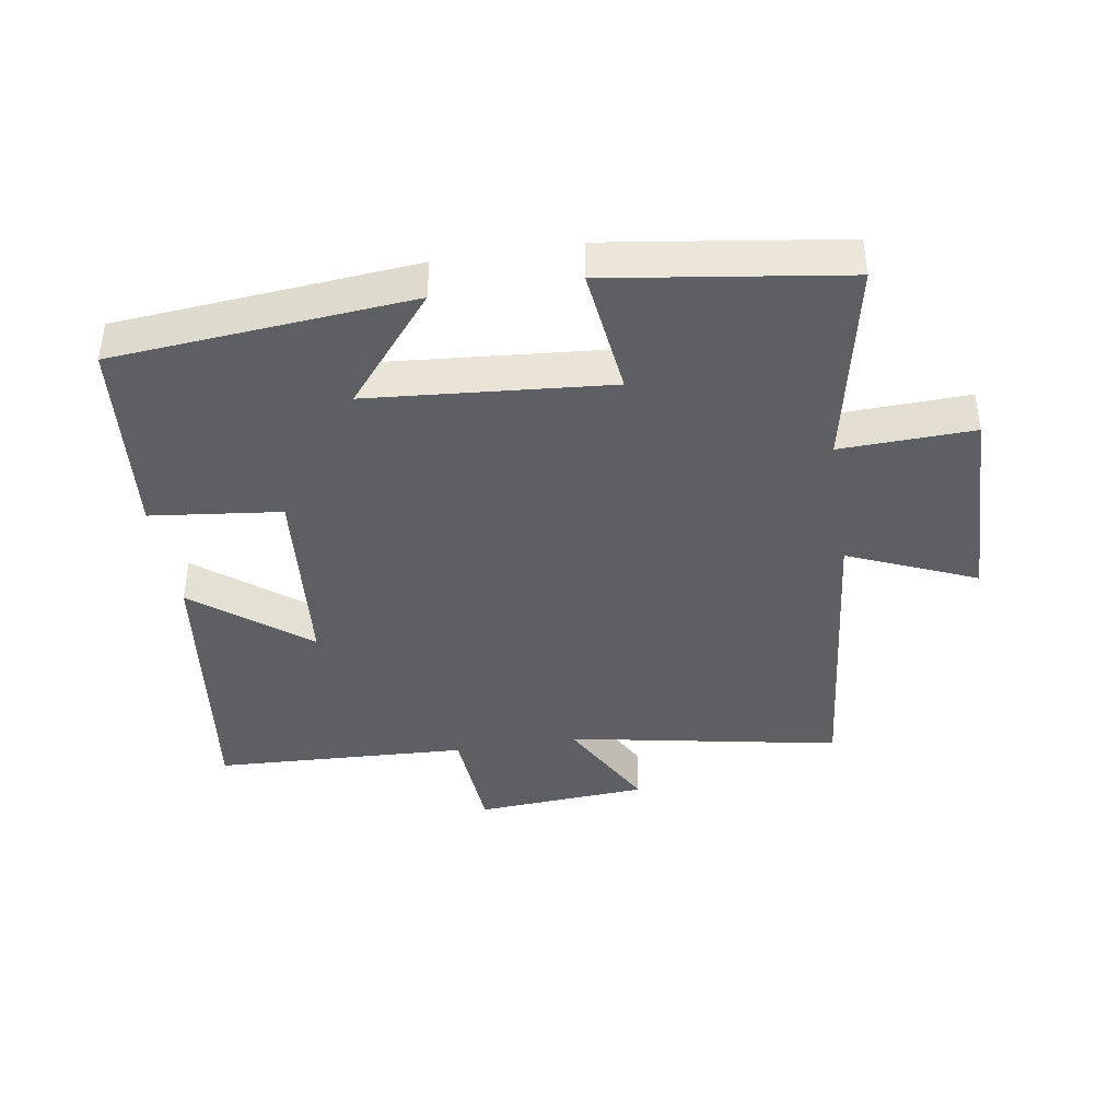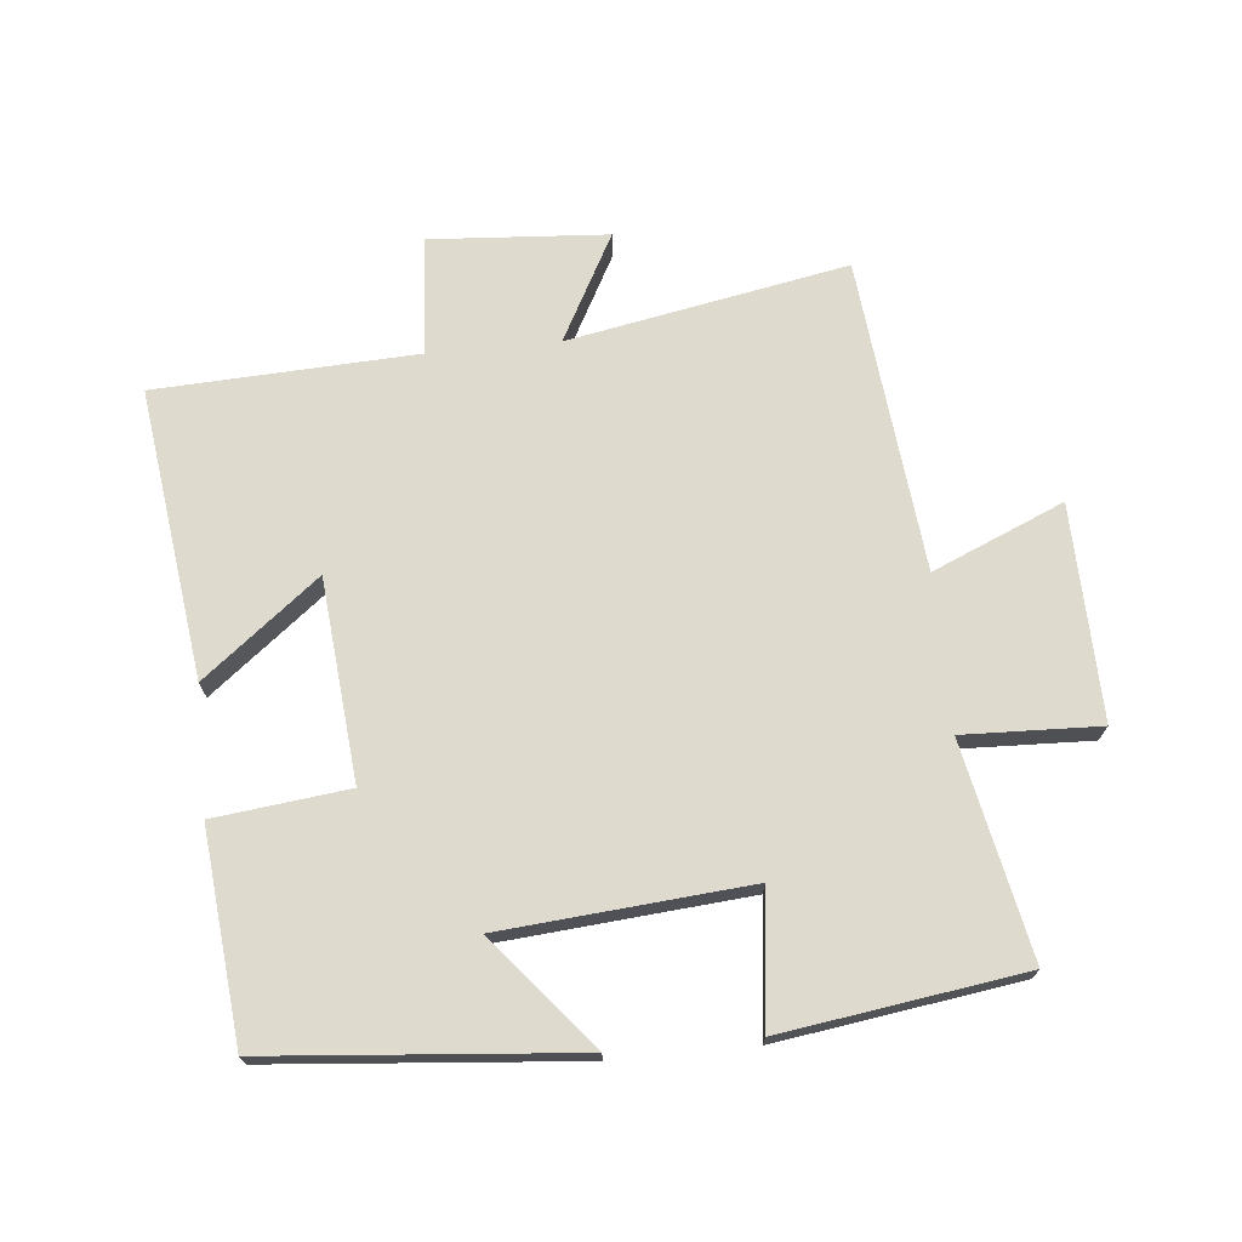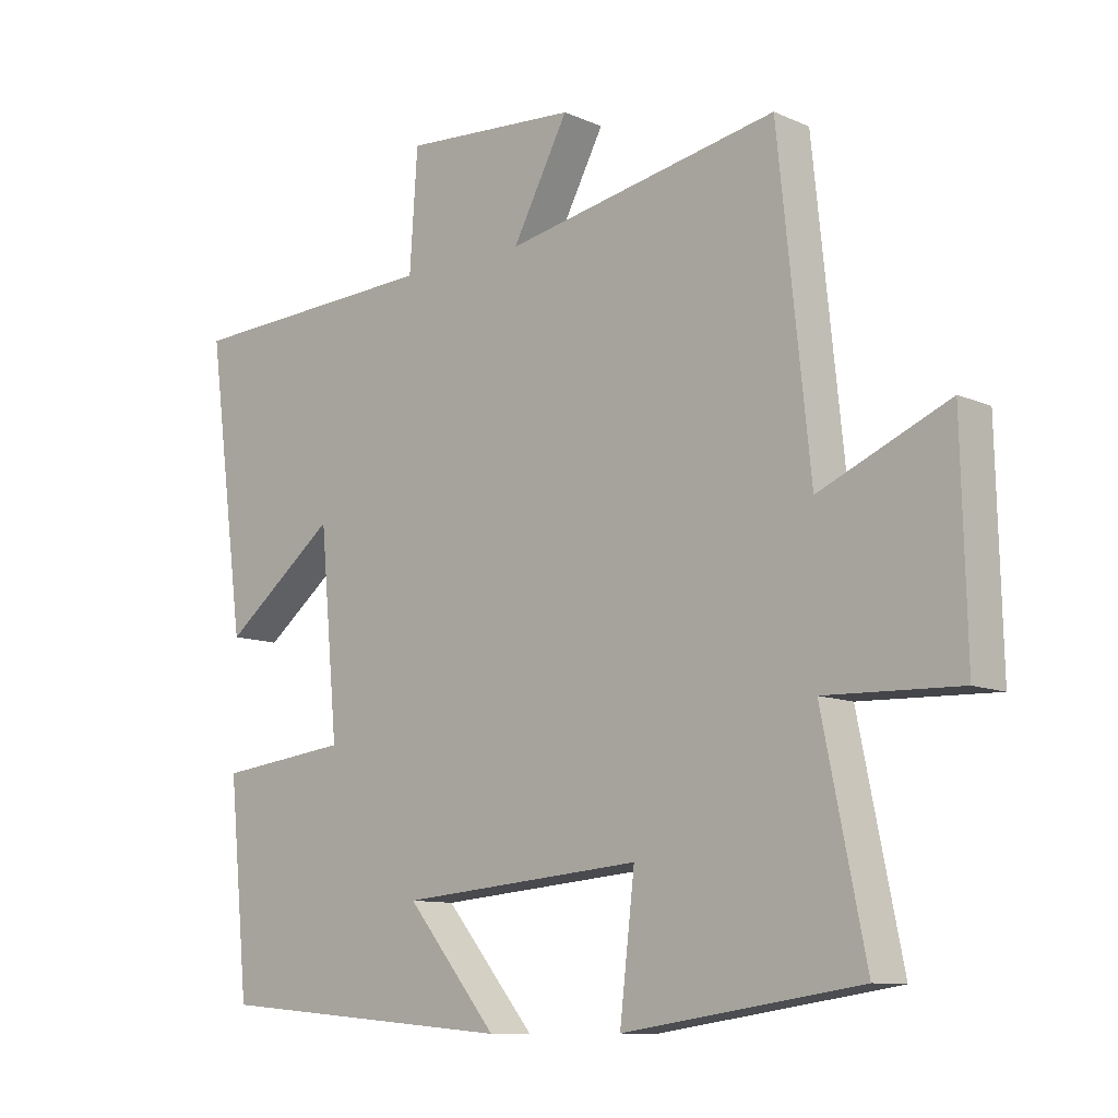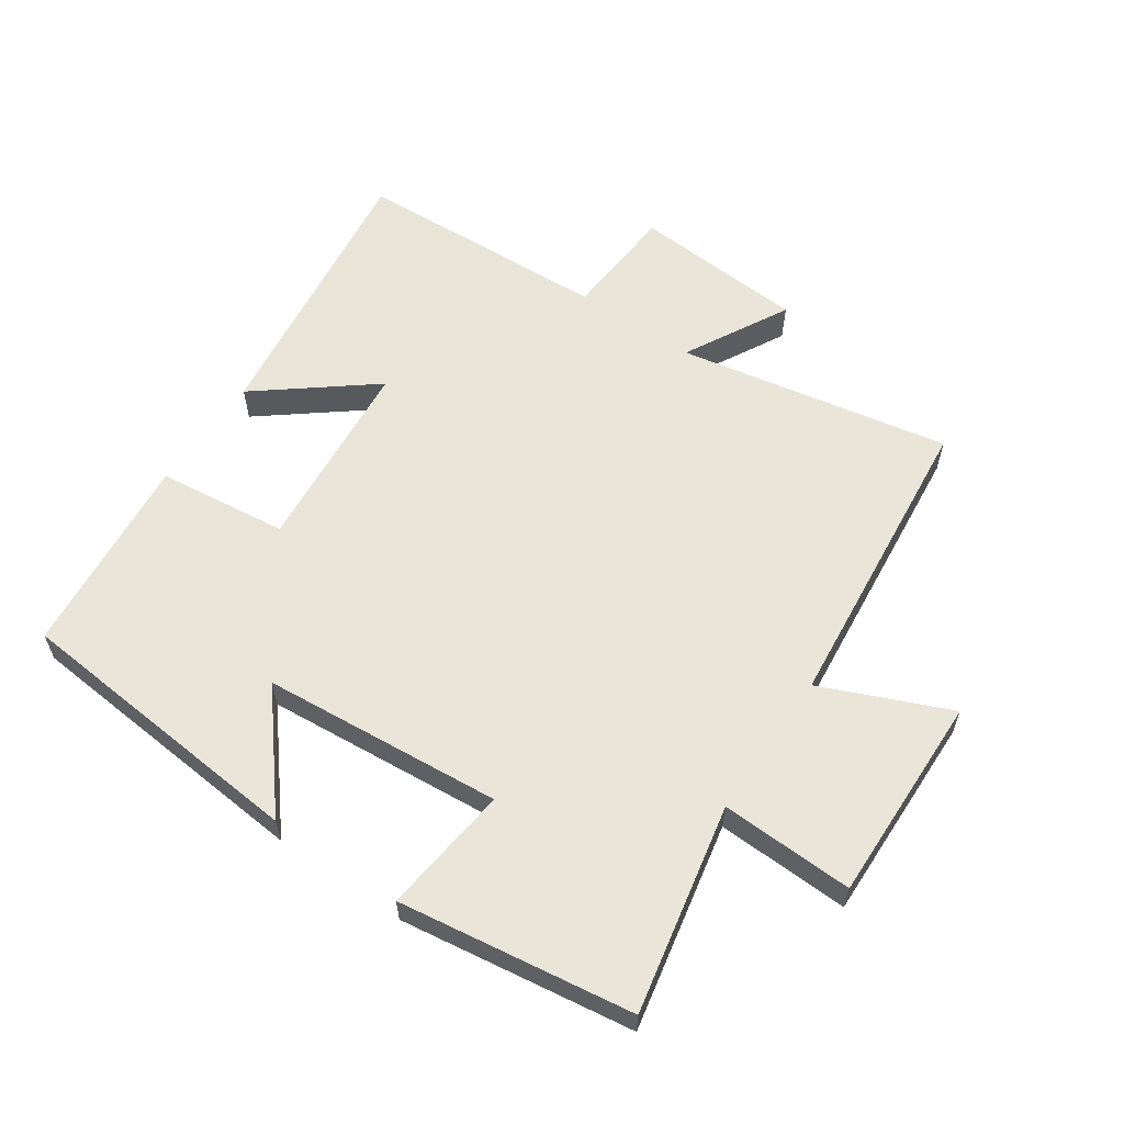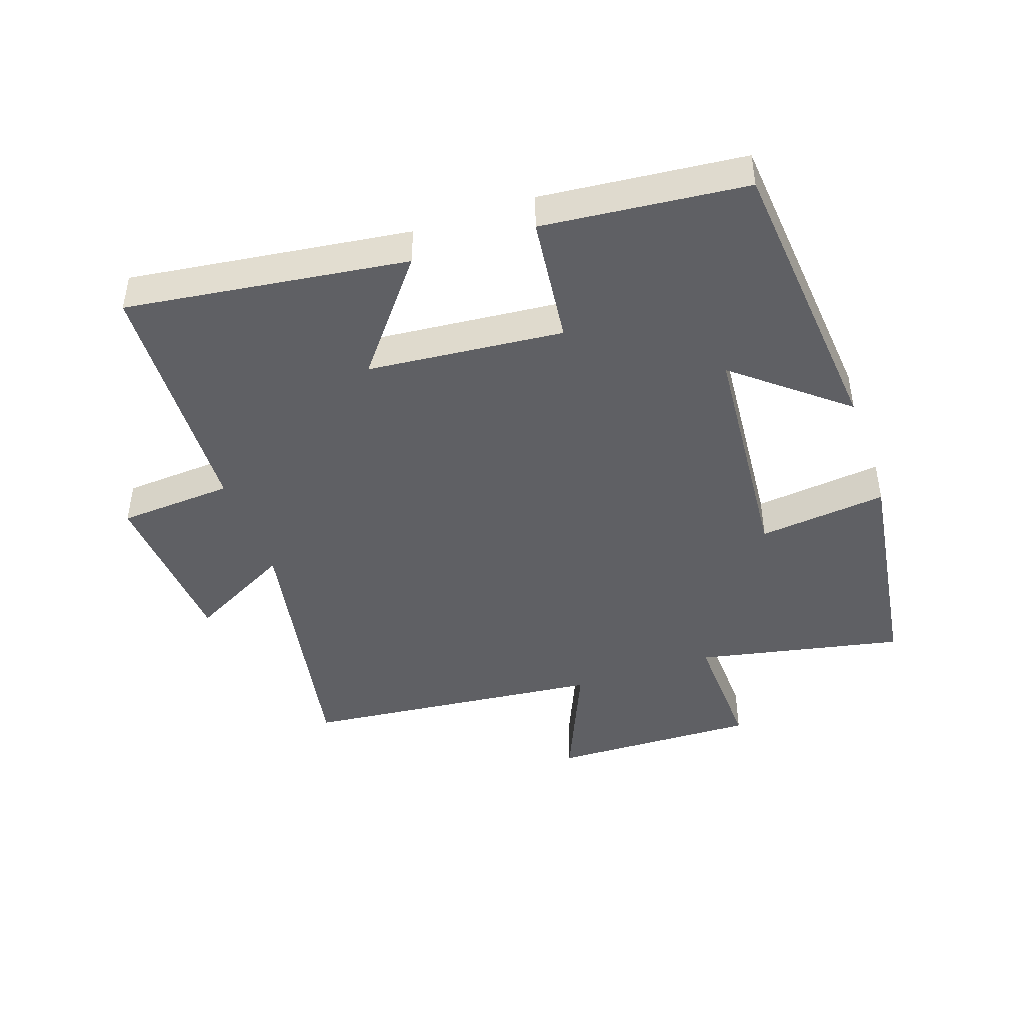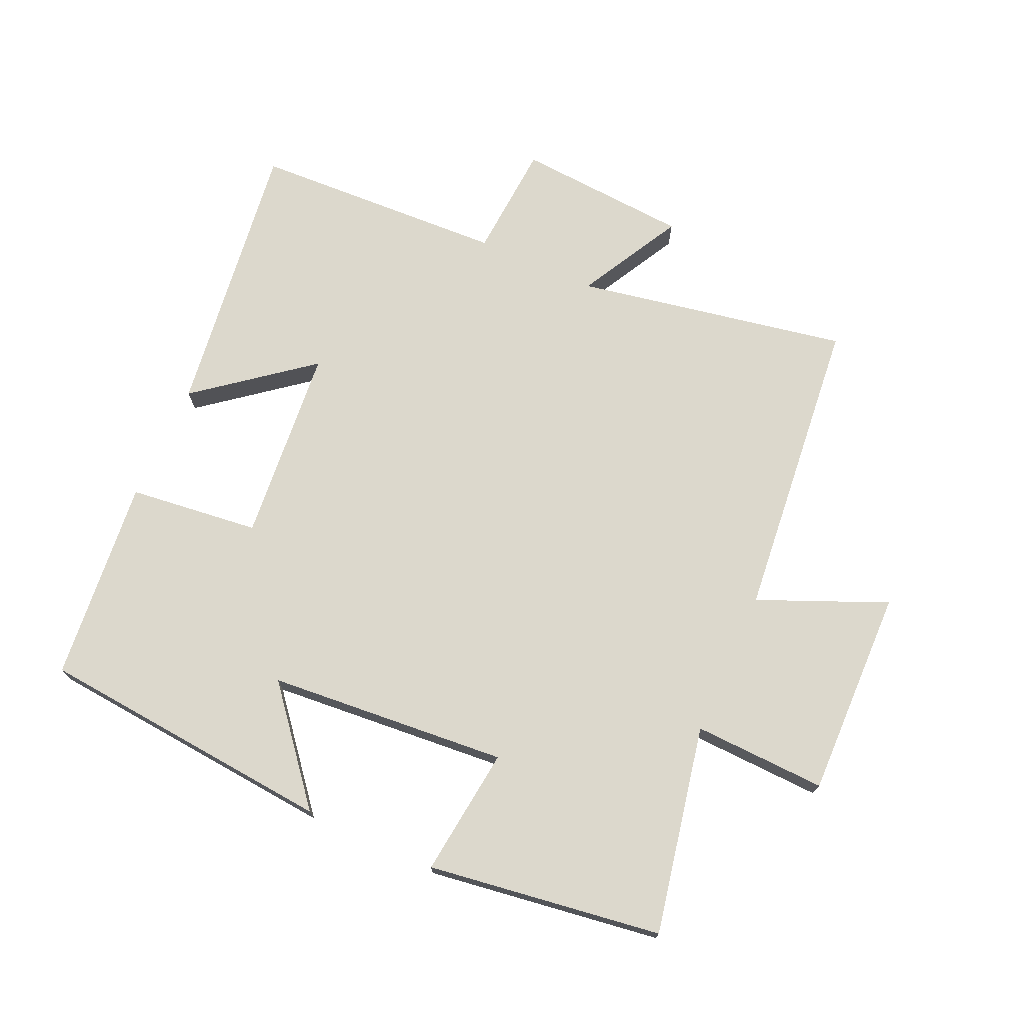
<metadata>
{"format":"obj","ext":"obj","renderer":"f3d","projection":"perspective","resolution":1024,"background":"white","views":[{"elev":-40.7,"azim":-170.8,"up":"+Y"},{"elev":71.1,"azim":174.5,"up":"+Y"},{"elev":-10.4,"azim":-137.8,"up":"+Z"},{"elev":59.7,"azim":-145.5,"up":"+Y"},{"elev":-44.3,"azim":109.1,"up":"+Y"},{"elev":72.7,"azim":-155.6,"up":"+Y"}]}
</metadata>
<code>
v -0.451 0.07 0.58
v -0.03 0.07 0.5
v -0.116 0.07 0.661
v 0.152 0.07 0.679
v 0.164 0.07 0.5
v 0.558 0.07 0.481
v 0.5 0.07 0.045
v 0.326 0.07 0.183
v 0.298 0.07 -0.121
v 0.5 0.07 -0.145
v 0.469 0.07 -0.46
v 0.007 0.07 -0.5
v 0.146 0.07 -0.332
v -0.226 0.07 -0.3
v -0.203 0.07 -0.5
v -0.566 0.07 -0.447
v -0.5 0.07 -0.125
v -0.706 0.07 -0.132
v -0.698 0.07 0.192
v -0.5 0.07 0.107
v -0.451 0 0.58
v -0.03 0 0.5
v -0.116 0 0.661
v 0.152 0 0.679
v 0.164 0 0.5
v 0.558 0 0.481
v 0.5 0 0.045
v 0.326 0 0.183
v 0.298 0 -0.121
v 0.5 0 -0.145
v 0.469 0 -0.46
v 0.007 0 -0.5
v 0.146 0 -0.332
v -0.226 0 -0.3
v -0.203 0 -0.5
v -0.566 0 -0.447
v -0.5 0 -0.125
v -0.706 0 -0.132
v -0.698 0 0.192
v -0.5 0 0.107
f 17 18 19 20
f 17 20 1 2
f 14 15 16 17
f 13 14 17 2
f 10 11 12 13
f 9 10 13
f 8 9 13 2
f 5 6 7 8
f 5 8 2 3
f 3 4 5
f 40 39 38 37
f 22 21 40 37
f 37 36 35 34
f 22 37 34 33
f 33 32 31 30
f 33 30 29
f 22 33 29 28
f 28 27 26 25
f 23 22 28 25
f 25 24 23
f 1 21 22 2
f 2 22 23 3
f 3 23 24 4
f 4 24 25 5
f 5 25 26 6
f 6 26 27 7
f 7 27 28 8
f 8 28 29 9
f 9 29 30 10
f 10 30 31 11
f 11 31 32 12
f 12 32 33 13
f 13 33 34 14
f 14 34 35 15
f 15 35 36 16
f 16 36 37 17
f 17 37 38 18
f 18 38 39 19
f 19 39 40 20
f 20 40 21 1

</code>
